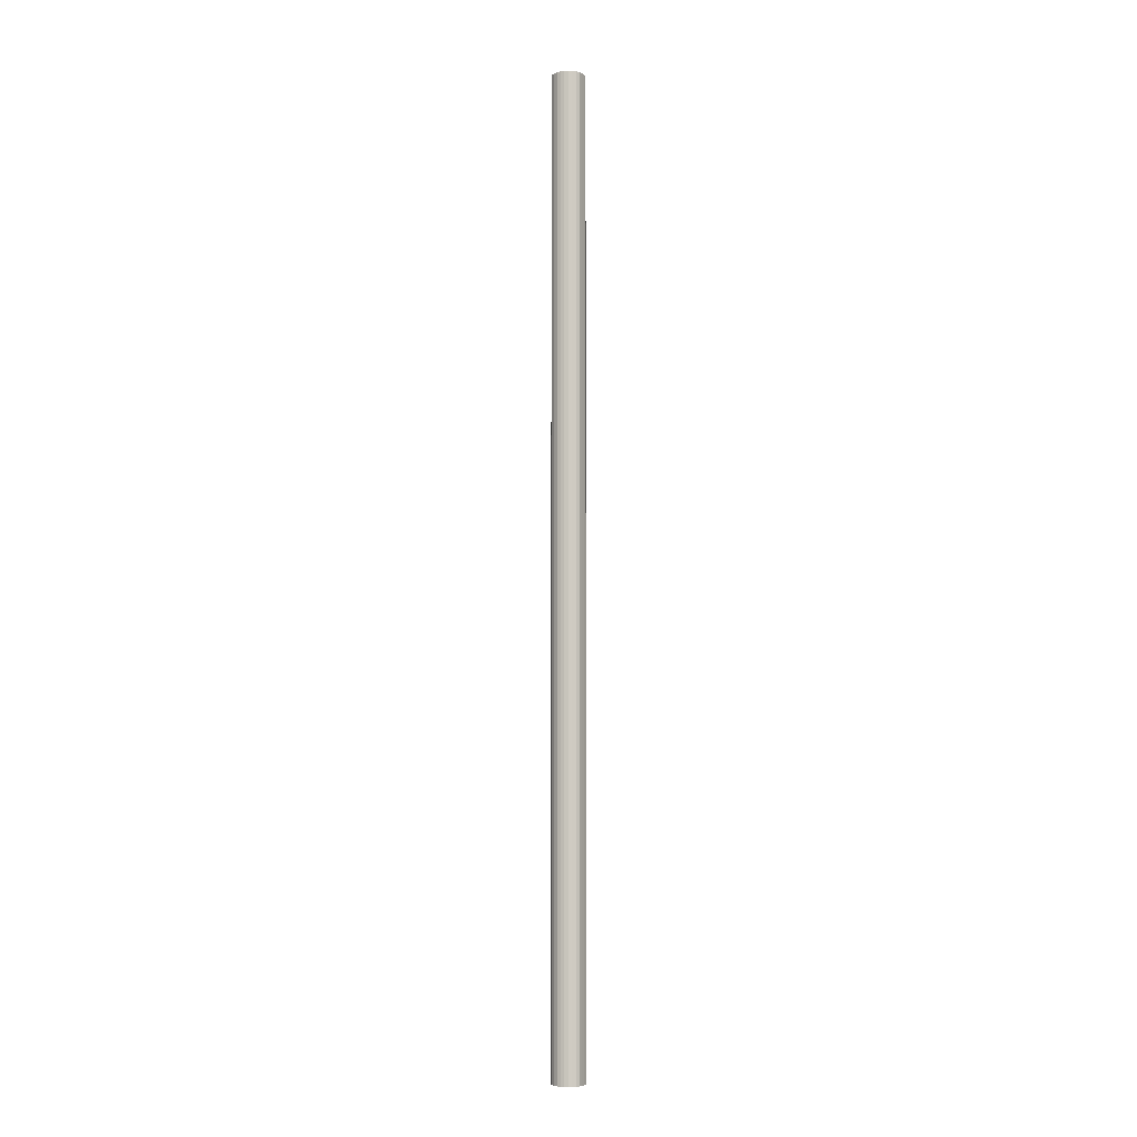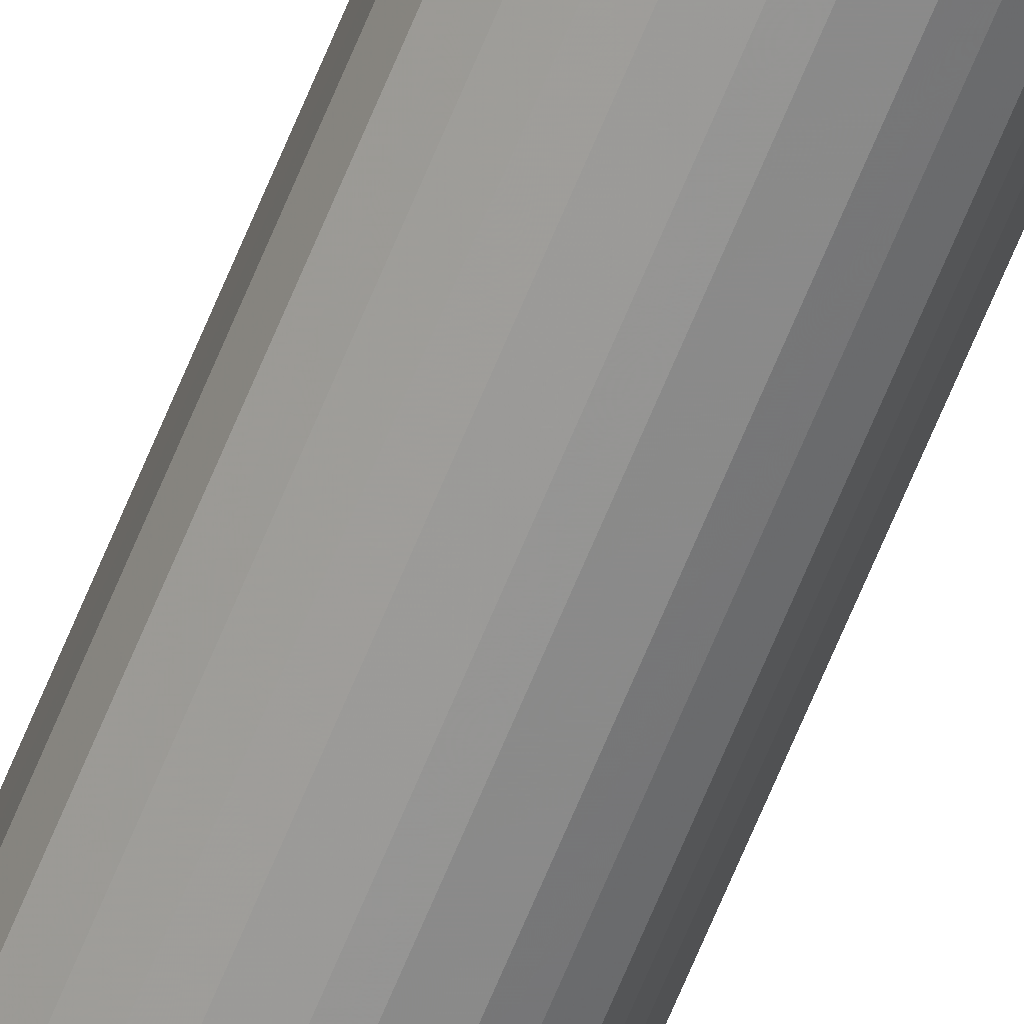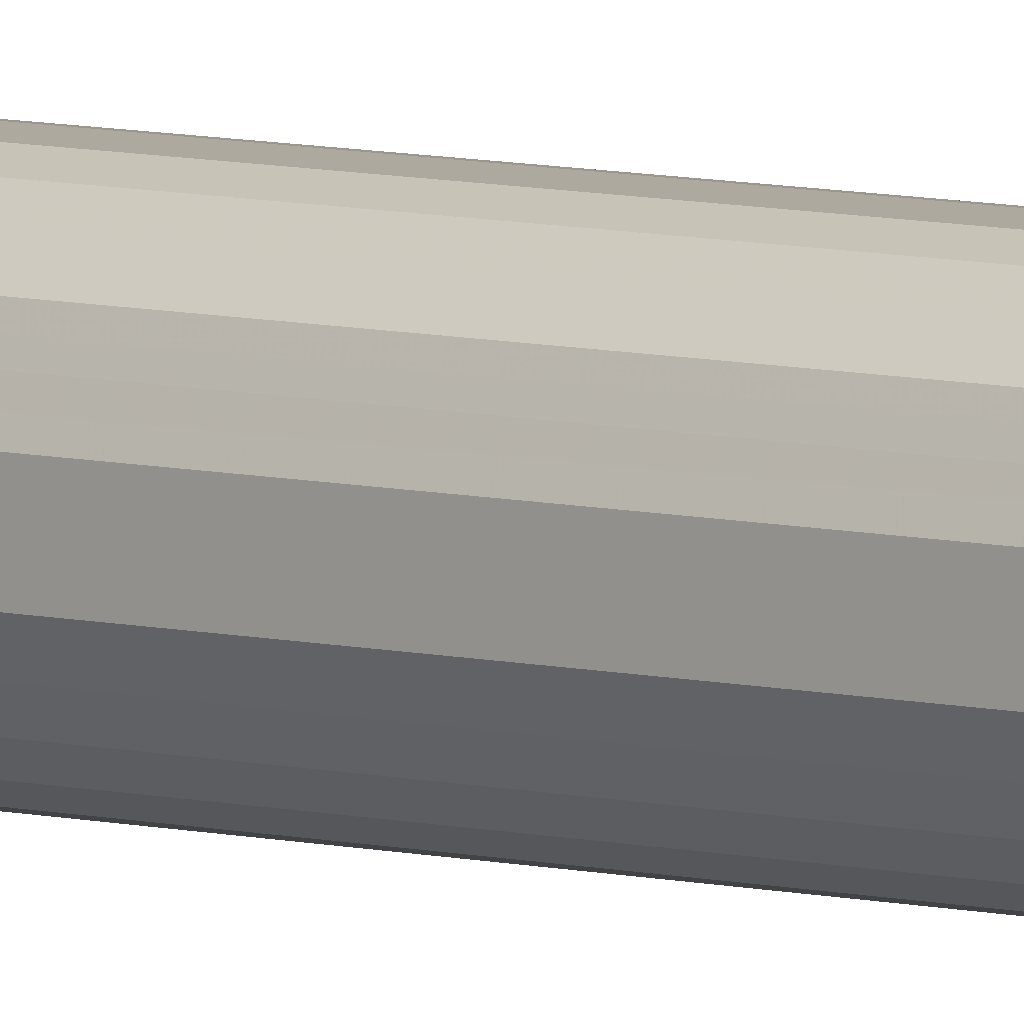
<metadata>
{"format":"obj","ext":"obj","renderer":"f3d","projection":"perspective","resolution":1024,"background":"white","views":[{"elev":-5.2,"azim":54.3,"up":"+Y"},{"elev":-67.4,"azim":-22.4,"up":"+Z"},{"elev":5.5,"azim":-45.6,"up":"+Z"}]}
</metadata>
<code>
o 6158
v 2172 1873 16.12
v 2172 1873 16.12
v 2172 1867 16.12
v 2172 1873 16.11
v 2172 1867 16.12
v 2172 1873 16.12
v 2172 1867 16.12
v 2172 1873 16.09
v 2172 1867 16.11
v 2173 1873 16.11
v 2173 1867 16.11
v 2172 1873 16.08
v 2172 1867 16.09
v 2173 1873 16.09
v 2173 1867 16.09
v 2172 1873 16.05
v 2172 1867 16.08
v 2173 1873 16.08
v 2173 1867 16.08
v 2172 1873 16.03
v 2172 1867 16.05
v 2173 1873 16.05
v 2173 1867 16.05
v 2172 1873 16
v 2172 1867 16.03
v 2173 1873 16.03
v 2173 1867 16.03
v 2172 1873 15.98
v 2172 1867 16
v 2173 1873 16
v 2173 1867 16
v 2172 1873 15.95
v 2172 1867 15.98
v 2173 1873 15.98
v 2173 1867 15.98
v 2172 1873 15.93
v 2172 1867 15.95
v 2173 1873 15.95
v 2173 1867 15.95
v 2172 1873 15.92
v 2172 1867 15.93
v 2173 1873 15.93
v 2173 1867 15.93
v 2172 1873 15.91
v 2172 1867 15.92
v 2173 1873 15.92
v 2173 1867 15.92
v 2172 1873 15.9
v 2172 1867 15.91
v 2172 1873 15.91
v 2172 1867 15.91
v 2172 1873 15.9
v 2172 1867 15.9
v 2172 1867 15.9
v 2172 1867 16.12
v 2172 1873 16.12
v 2172 1867 16.12
v 2172 1873 16.11
v 2172 1867 16.11
v 2172 1867 16.12
v 2172 1873 16.12
v 2173 1867 16.11
v 2172 1873 16.12
v 2172 1873 16.09
v 2172 1867 16.09
v 2173 1867 16.09
v 2173 1873 16.11
v 2173 1867 16.08
v 2173 1873 16.09
v 2172 1873 16.08
v 2172 1867 16.08
v 2173 1867 16.05
v 2173 1873 16.08
v 2173 1867 16.03
v 2173 1873 16.05
v 2172 1873 16.05
v 2172 1867 16.05
v 2173 1867 16
v 2173 1873 16.03
v 2173 1867 15.98
v 2173 1873 16
v 2172 1873 16.03
v 2172 1867 16.03
v 2173 1867 15.95
v 2173 1873 15.98
v 2173 1867 15.93
v 2173 1873 15.95
v 2172 1873 16
v 2172 1867 16
v 2173 1867 15.92
v 2173 1873 15.93
v 2172 1867 15.91
v 2173 1873 15.92
v 2172 1873 15.98
v 2172 1867 15.98
v 2172 1867 15.9
v 2172 1873 15.91
v 2172 1867 15.9
v 2172 1873 15.9
v 2172 1873 15.95
v 2172 1867 15.95
v 2172 1867 15.91
v 2172 1873 15.9
v 2172 1867 15.92
v 2172 1873 15.91
v 2172 1873 15.93
v 2172 1867 15.93
v 2172 1873 15.92
v 2172 1873 16.01
v 2172 1873 16.12
v 2172 1873 16.12
v 2172 1873 16.11
v 2172 1873 16.12
v 2172 1873 16.09
v 2173 1873 16.11
v 2172 1873 16.08
v 2173 1873 16.09
v 2172 1873 16.05
v 2173 1873 16.08
v 2172 1873 16.03
v 2173 1873 16.05
v 2172 1873 16
v 2173 1873 16.03
v 2172 1873 15.98
v 2173 1873 16
v 2172 1873 15.95
v 2173 1873 15.98
v 2172 1873 15.93
v 2173 1873 15.95
v 2172 1873 15.92
v 2173 1873 15.93
v 2172 1873 15.91
v 2173 1873 15.92
v 2172 1873 15.9
v 2172 1873 15.91
v 2172 1873 15.9
v 2172 1867 16.01
v 2172 1867 16.12
v 2172 1867 16.12
v 2172 1867 16.12
v 2172 1867 16.11
v 2173 1867 16.11
v 2172 1867 16.09
v 2173 1867 16.09
v 2172 1867 16.08
v 2173 1867 16.08
v 2172 1867 16.05
v 2173 1867 16.05
v 2172 1867 16.03
v 2173 1867 16.03
v 2172 1867 16
v 2173 1867 16
v 2172 1867 15.98
v 2173 1867 15.98
v 2172 1867 15.95
v 2173 1867 15.95
v 2172 1867 15.93
v 2173 1867 15.93
v 2172 1867 15.92
v 2173 1867 15.92
v 2172 1867 15.91
v 2172 1867 15.91
v 2172 1867 15.9
v 2172 1867 15.9
f 1 2 3
f 2 4 5
f 6 1 7
f 4 8 9
f 10 6 11
f 8 12 13
f 14 10 15
f 12 16 17
f 18 14 19
f 16 20 21
f 22 18 23
f 20 24 25
f 26 22 27
f 24 28 29
f 30 26 31
f 28 32 33
f 34 30 35
f 32 36 37
f 38 34 39
f 36 40 41
f 42 38 43
f 40 44 45
f 46 42 47
f 44 48 49
f 50 46 51
f 48 52 53
f 52 50 54
f 55 56 57
f 57 58 59
f 60 61 55
f 62 63 60
f 59 64 65
f 66 67 62
f 68 69 66
f 65 70 71
f 72 73 68
f 74 75 72
f 71 76 77
f 78 79 74
f 80 81 78
f 77 82 83
f 84 85 80
f 86 87 84
f 83 88 89
f 90 91 86
f 92 93 90
f 89 94 95
f 96 97 92
f 98 99 96
f 95 100 101
f 102 103 98
f 104 105 102
f 101 106 107
f 107 108 104
f 109 110 111
f 109 112 110
f 109 111 113
f 109 114 112
f 109 113 115
f 109 116 114
f 109 115 117
f 109 118 116
f 109 117 119
f 109 120 118
f 109 119 121
f 109 122 120
f 109 121 123
f 109 124 122
f 109 123 125
f 109 126 124
f 109 125 127
f 109 128 126
f 109 127 129
f 109 130 128
f 109 129 131
f 109 132 130
f 109 131 133
f 109 134 132
f 109 133 135
f 109 136 134
f 109 135 136
f 137 138 139
f 137 140 138
f 137 139 141
f 137 142 140
f 137 141 143
f 137 144 142
f 137 143 145
f 137 146 144
f 137 145 147
f 137 148 146
f 137 147 149
f 137 150 148
f 137 149 151
f 137 152 150
f 137 151 153
f 137 154 152
f 137 153 155
f 137 156 154
f 137 155 157
f 137 158 156
f 137 157 159
f 137 160 158
f 137 159 161
f 137 162 160
f 137 161 163
f 137 164 162
f 137 163 164

</code>
